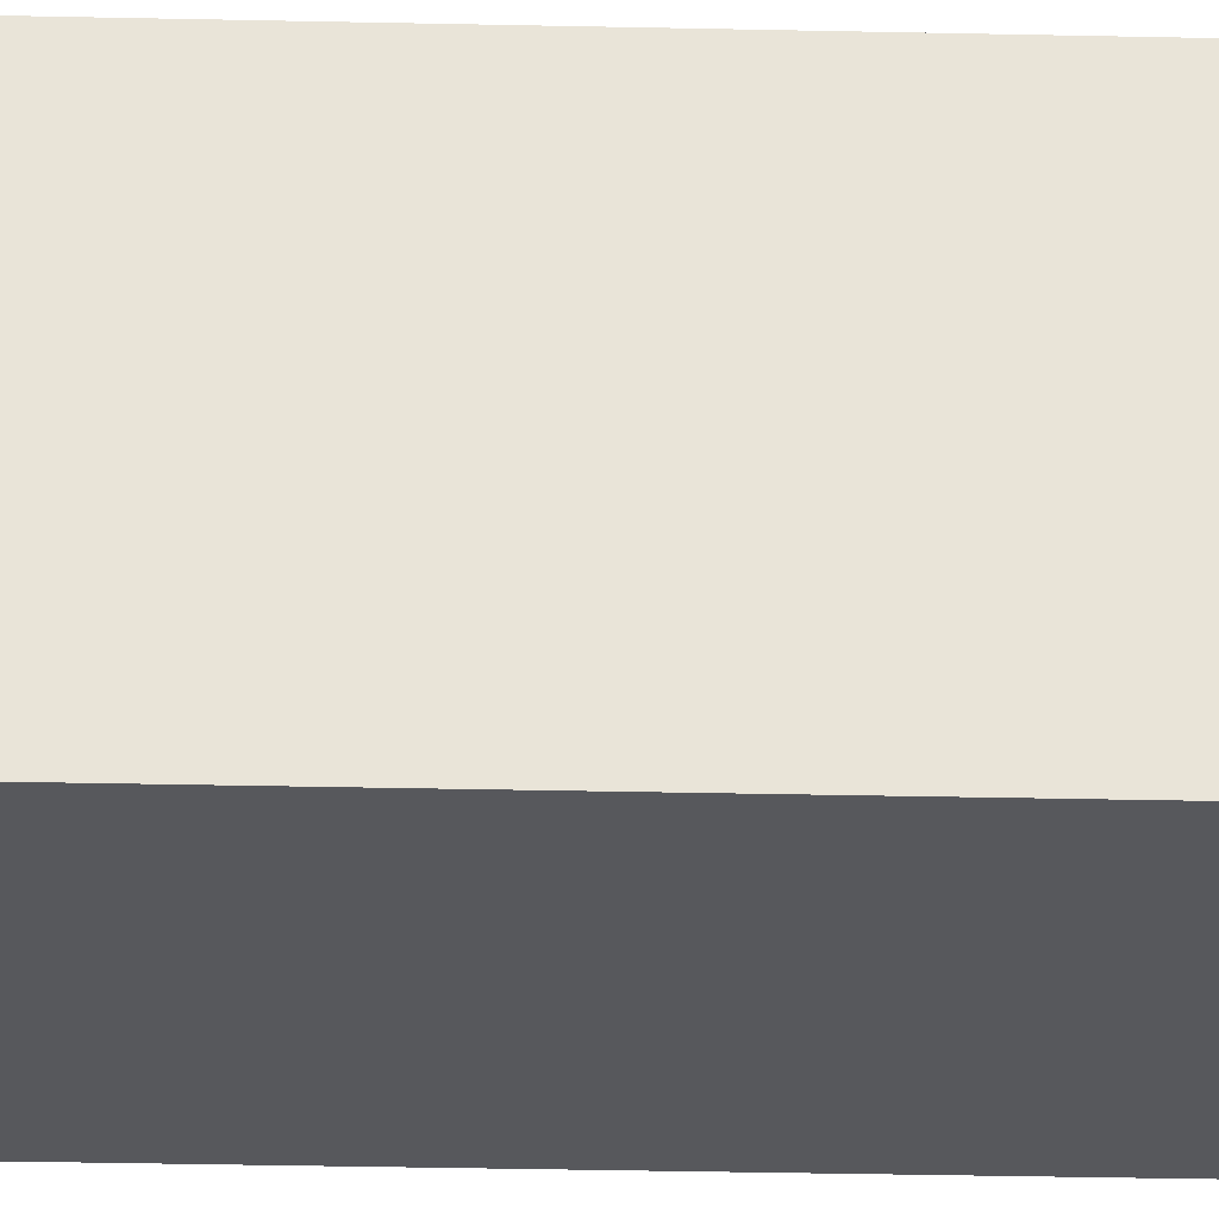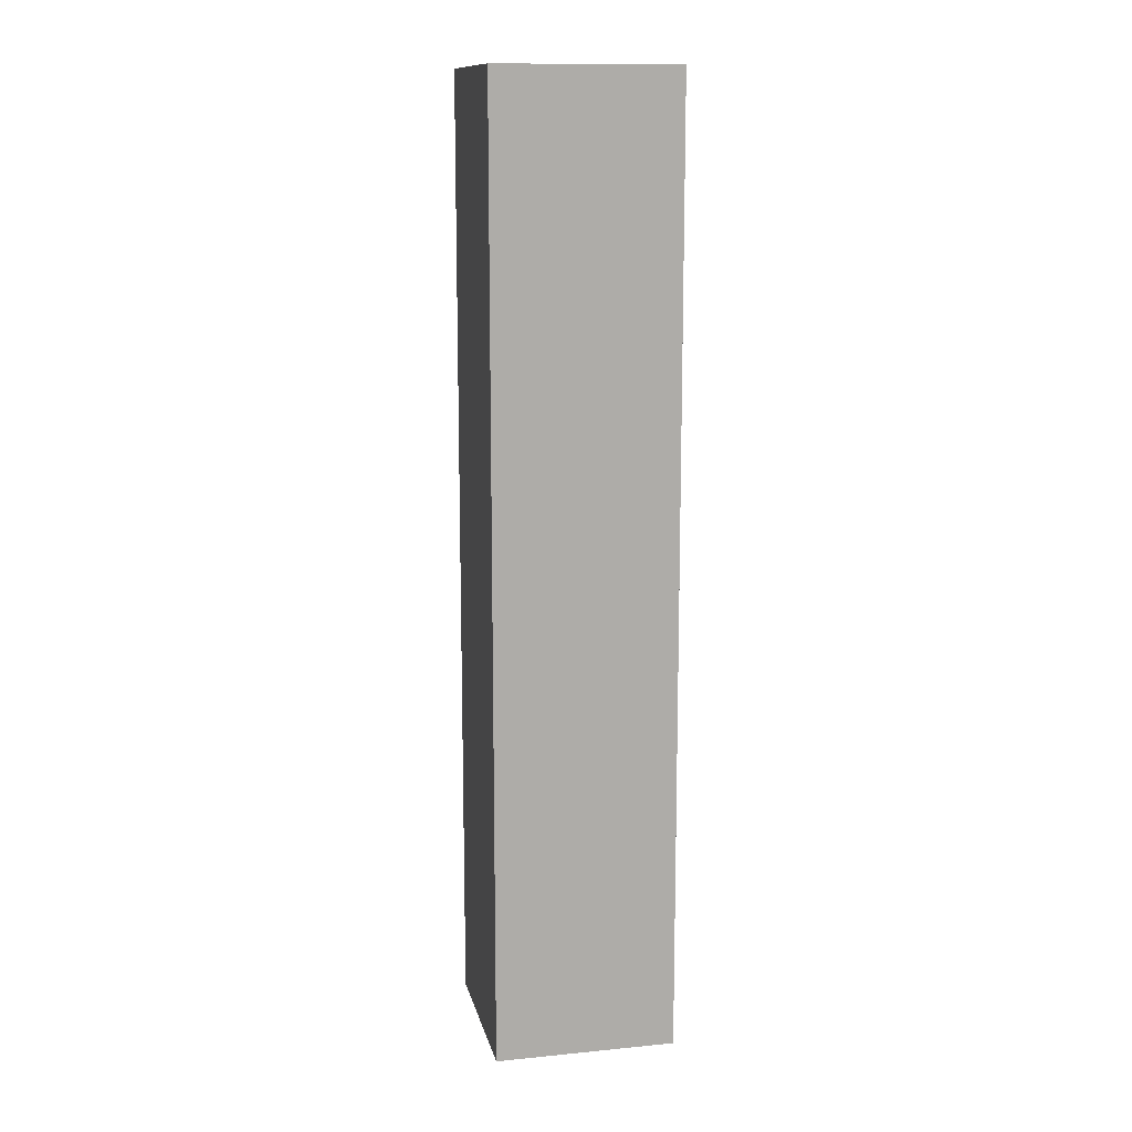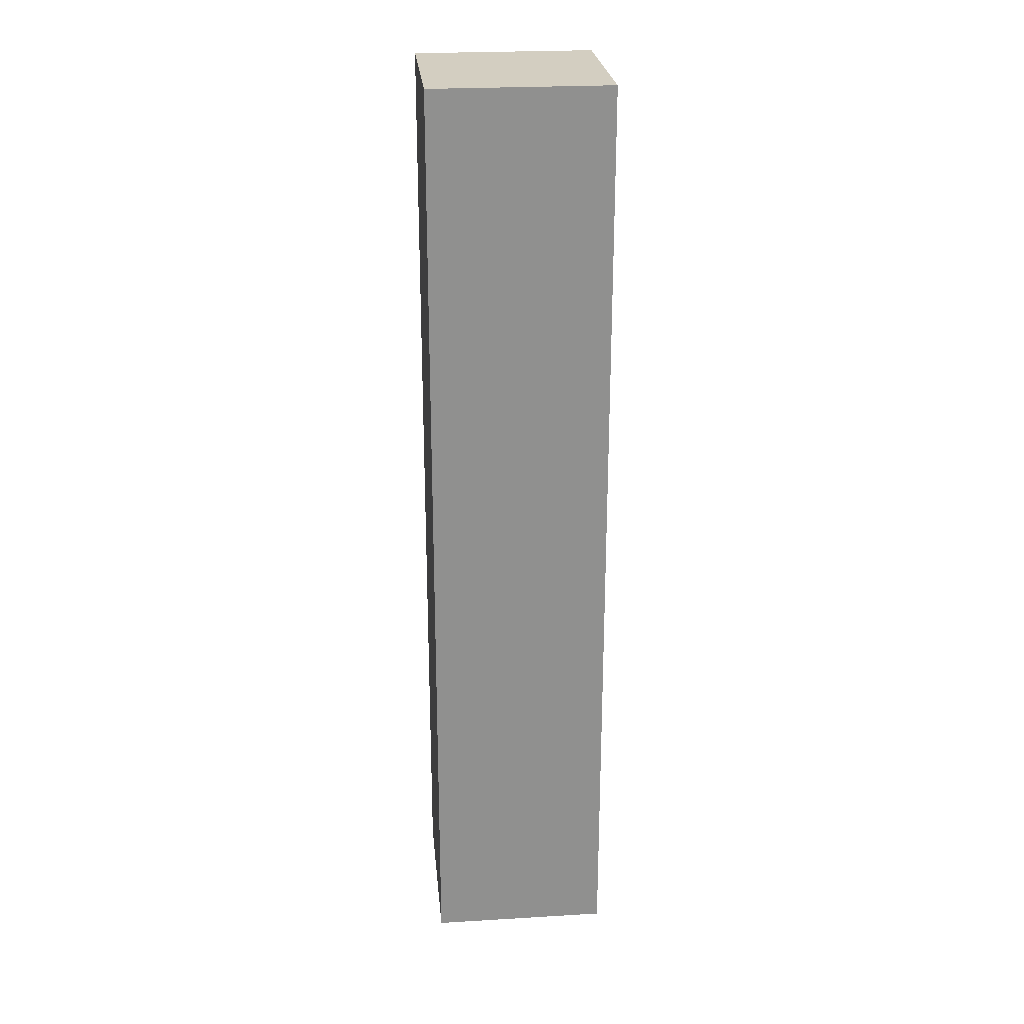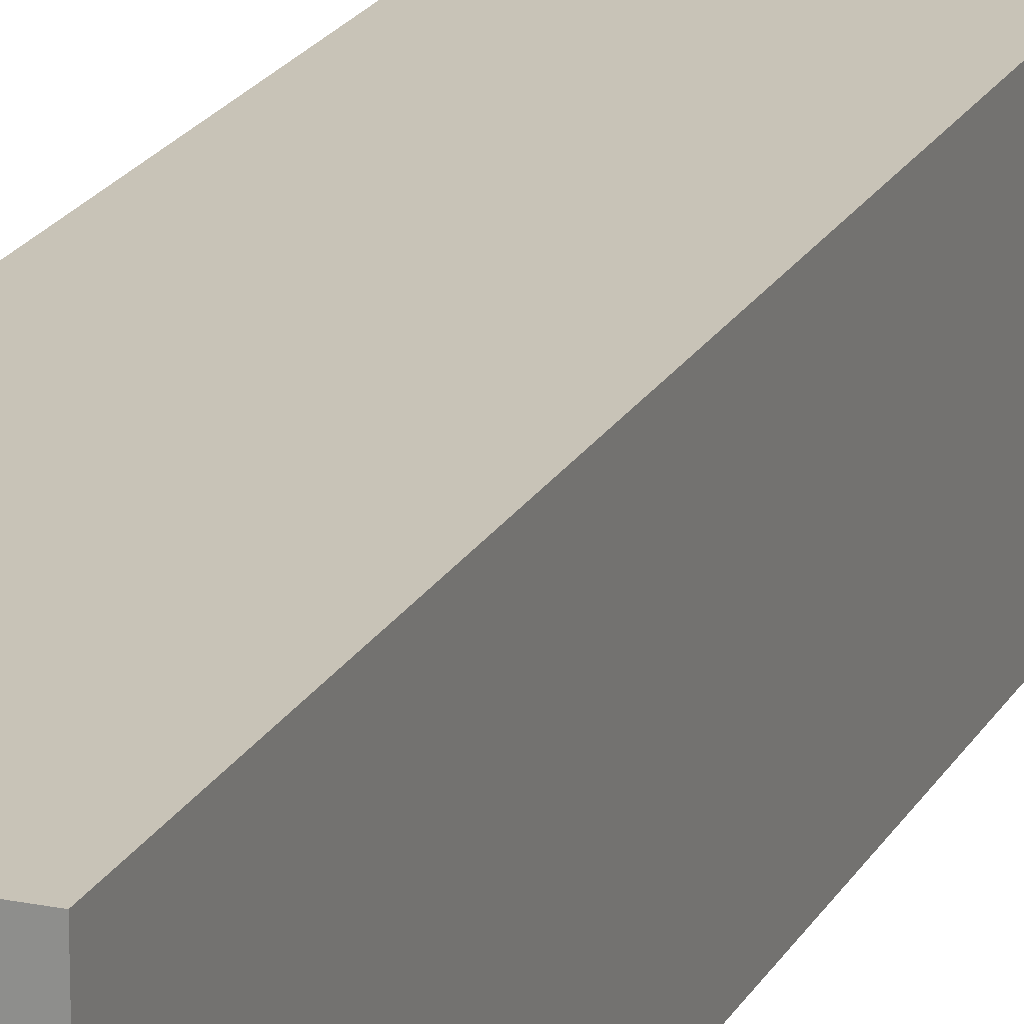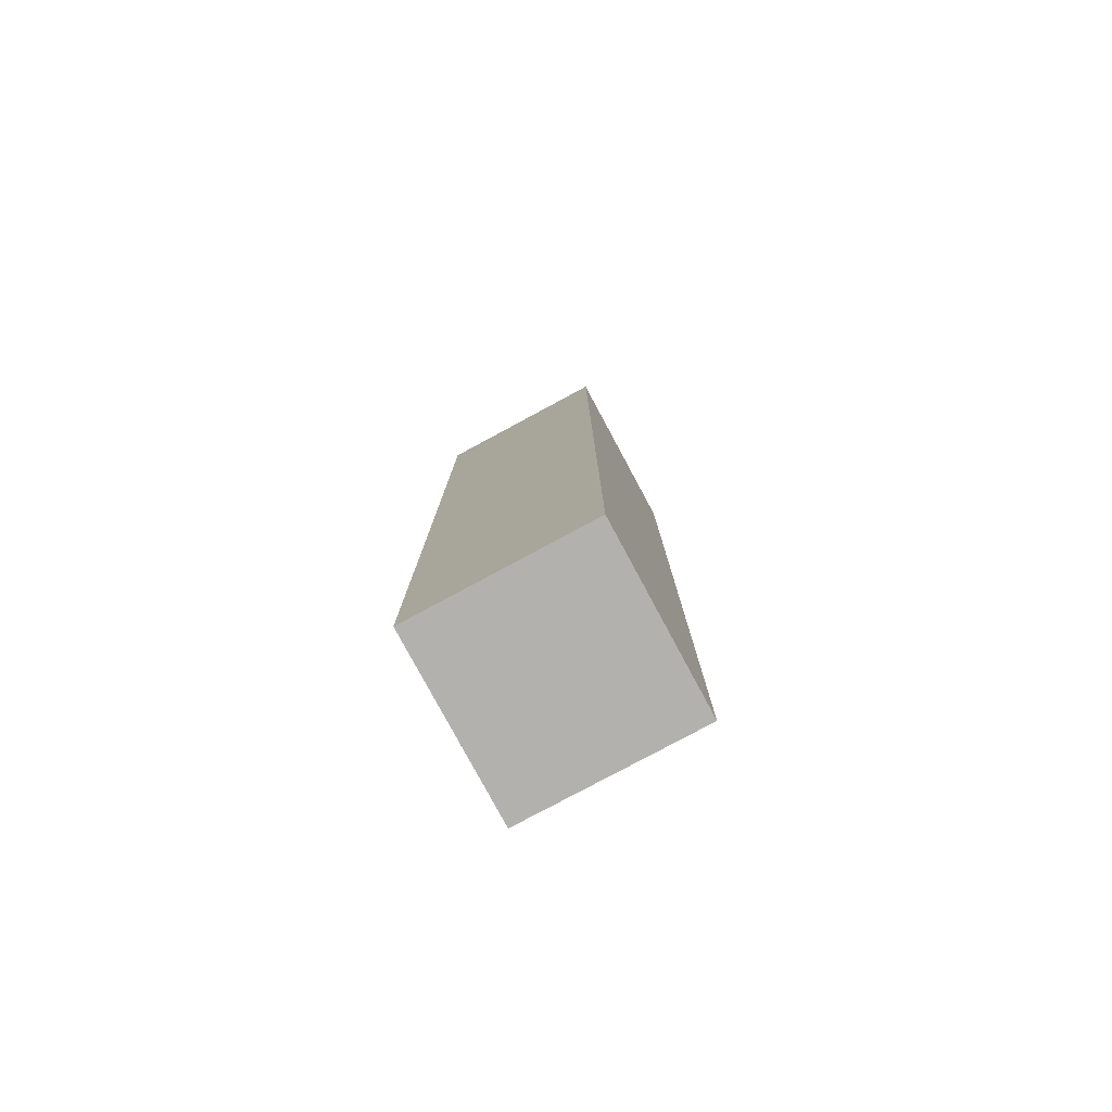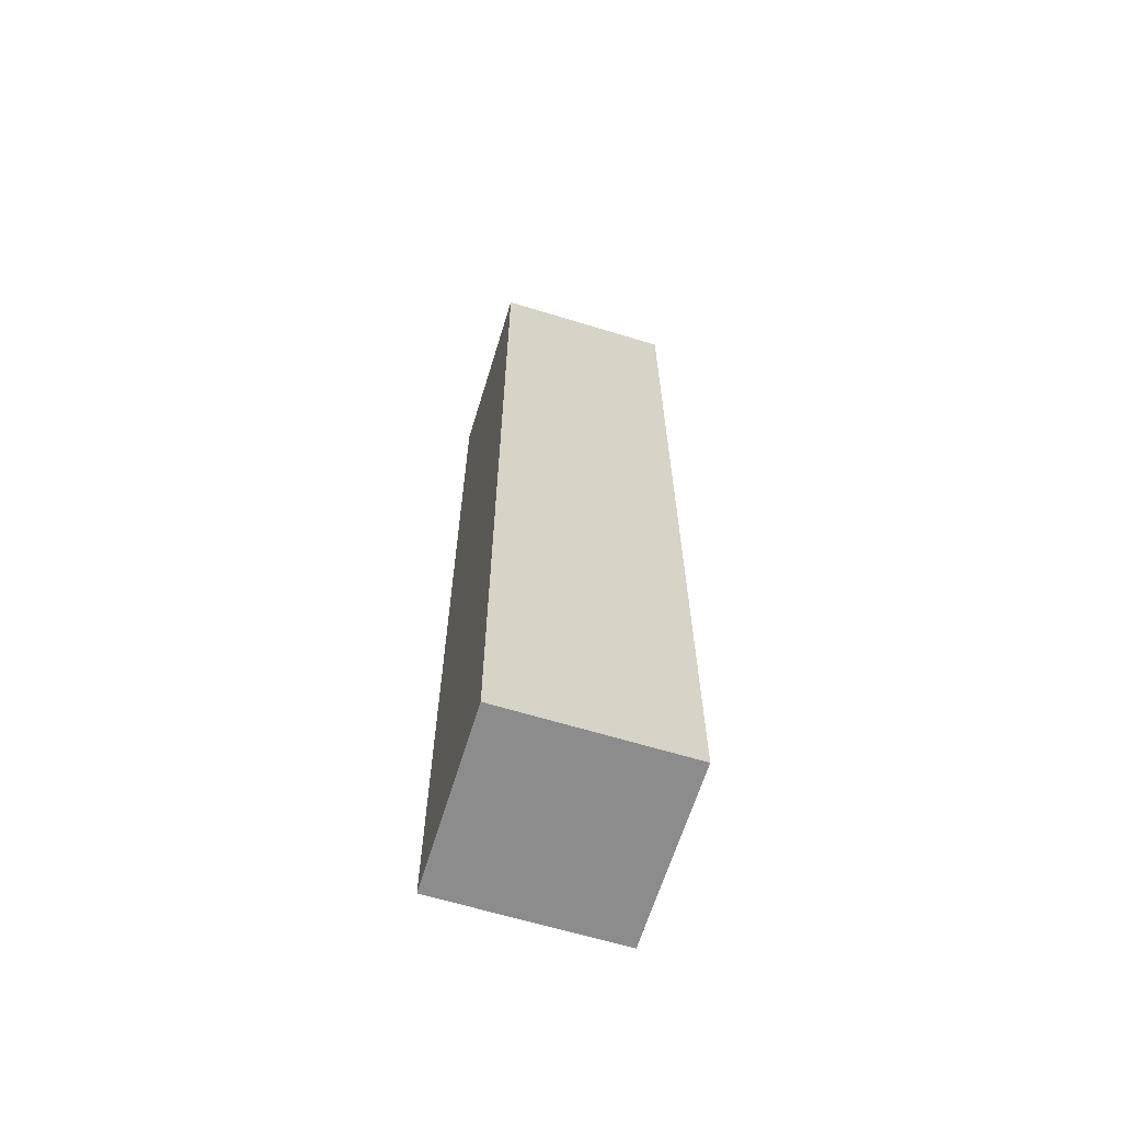
<metadata>
{"format":"obj","ext":"obj","renderer":"f3d","projection":"perspective","resolution":1024,"background":"white","views":[{"elev":-28.4,"azim":-92.0,"up":"+Z"},{"elev":12.9,"azim":-12.5,"up":"+Y"},{"elev":24.9,"azim":-95.5,"up":"+Y"},{"elev":19.7,"azim":20.8,"up":"+Z"},{"elev":-79.2,"azim":28.3,"up":"+Y"},{"elev":-64.3,"azim":72.9,"up":"+Y"}]}
</metadata>
<code>
g default
v -0.5 -0.5 0.5
v 0.5 -0.5 0.5
v -0.5 4.771 0.5
v 0.5 4.771 0.5
v -0.5 4.771 -0.5
v 0.5 4.771 -0.5
v -0.5 -0.5 -0.5
v 0.5 -0.5 -0.5
v -0.5 2.135 0.5
v 0.5 2.135 0.5
v 0.5 2.135 -0.5
v -0.5 2.135 -0.5
v -0.5 0.8177 0.5
v 0.5 0.8177 0.5
v 0.5 0.8177 -0.5
v -0.5 0.8177 -0.5
v -0.5 3.453 -0.5
v 0.5 3.453 -0.5
v 0.5 3.453 0.5
v -0.5 3.453 0.5
g pCube1
f 9 10 19 20
f 3 4 6 5
f 17 18 11 12
f 7 8 2 1
f 10 11 18 19
f 12 9 20 17
f 13 14 10 9
f 14 15 11 10
f 12 11 15 16
f 16 13 9 12
f 1 2 14 13
f 2 8 15 14
f 16 15 8 7
f 7 1 13 16
f 5 6 18 17
f 19 18 6 4
f 20 19 4 3
f 17 20 3 5

</code>
